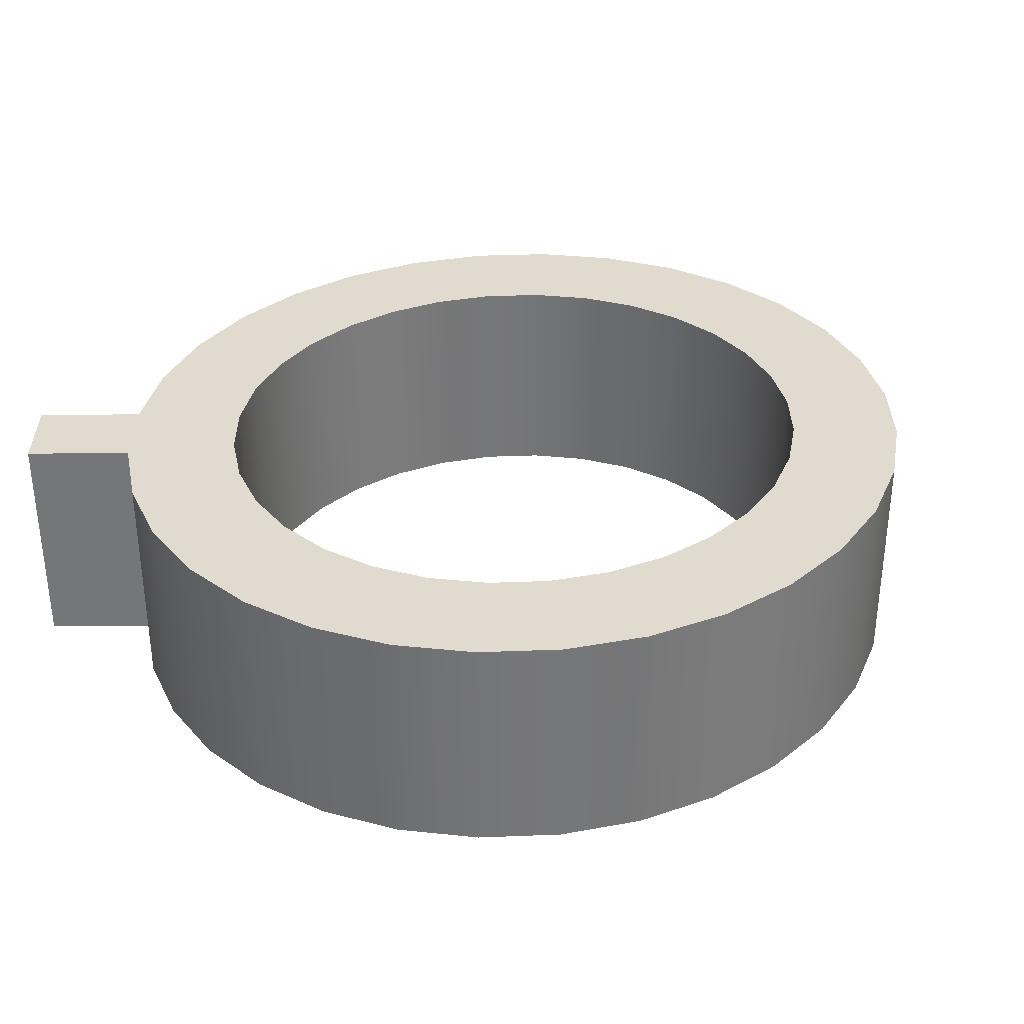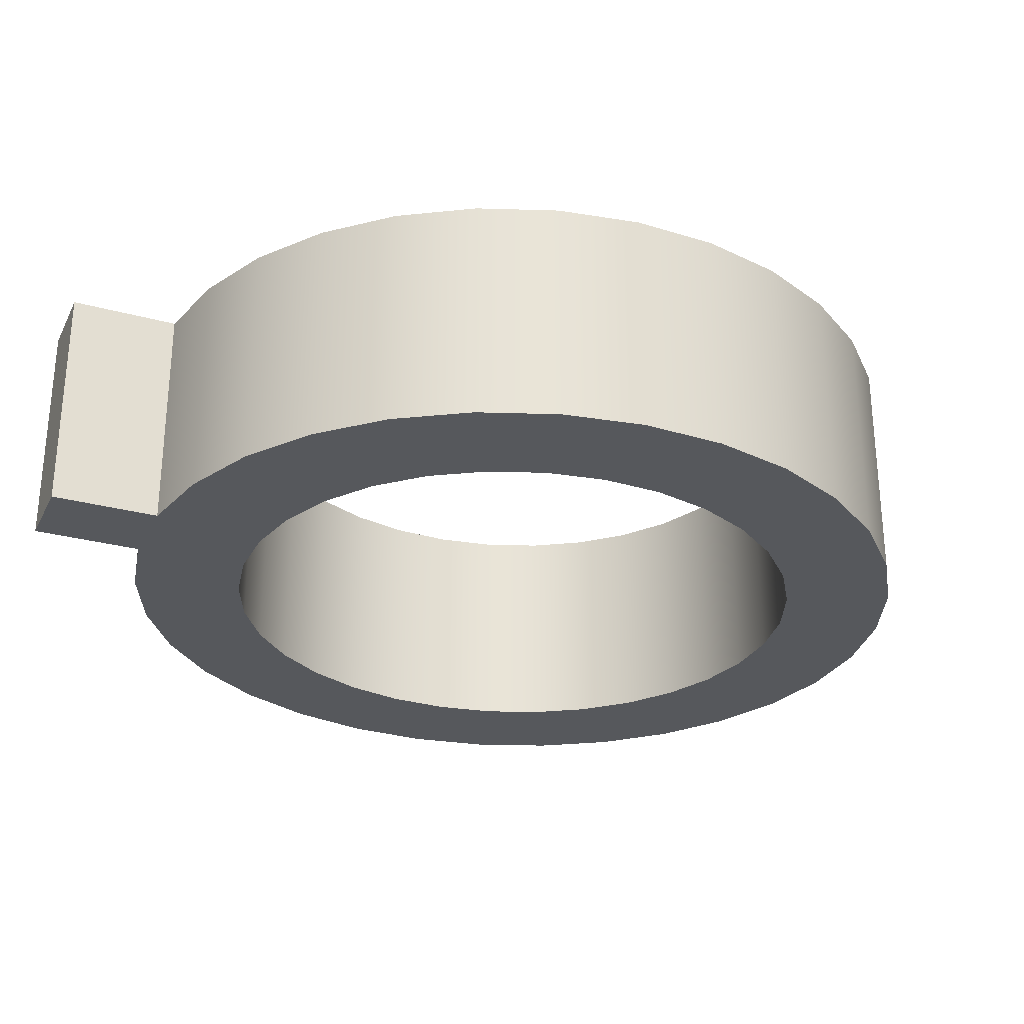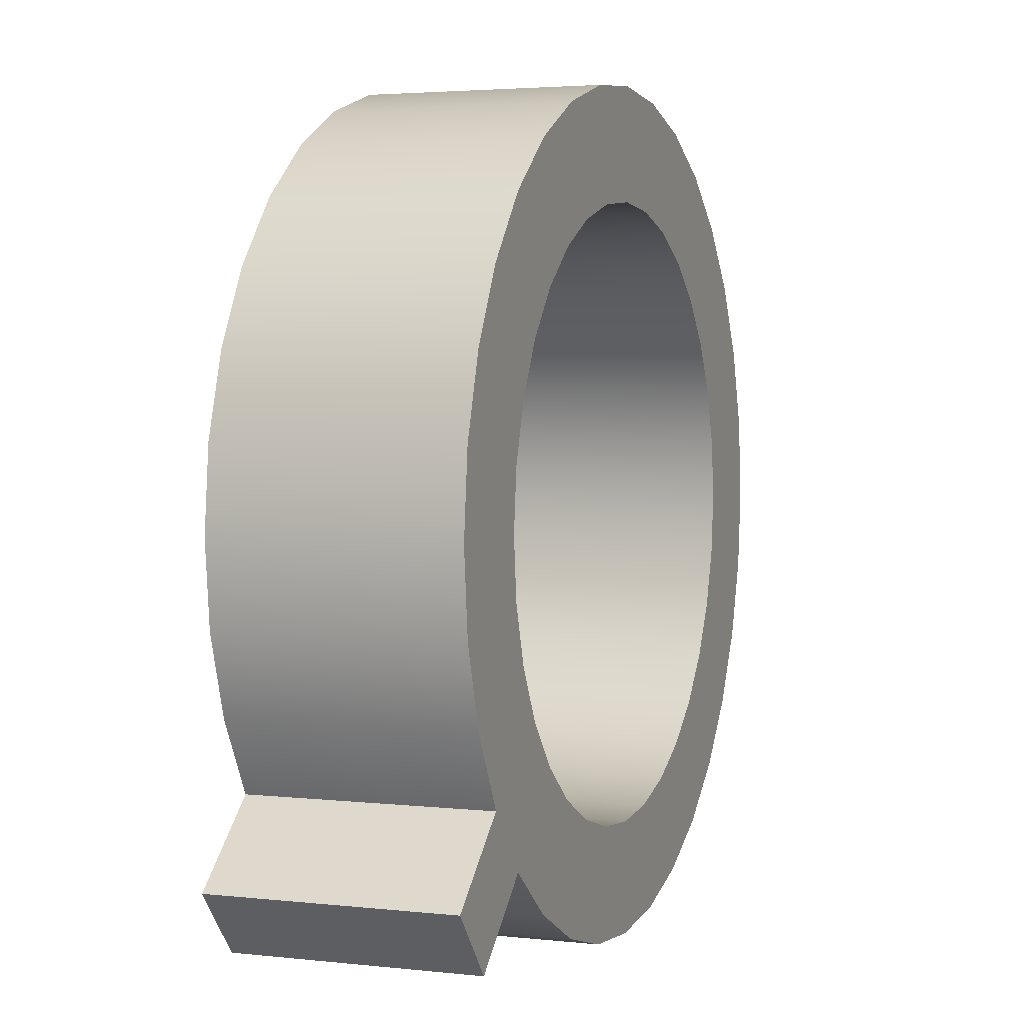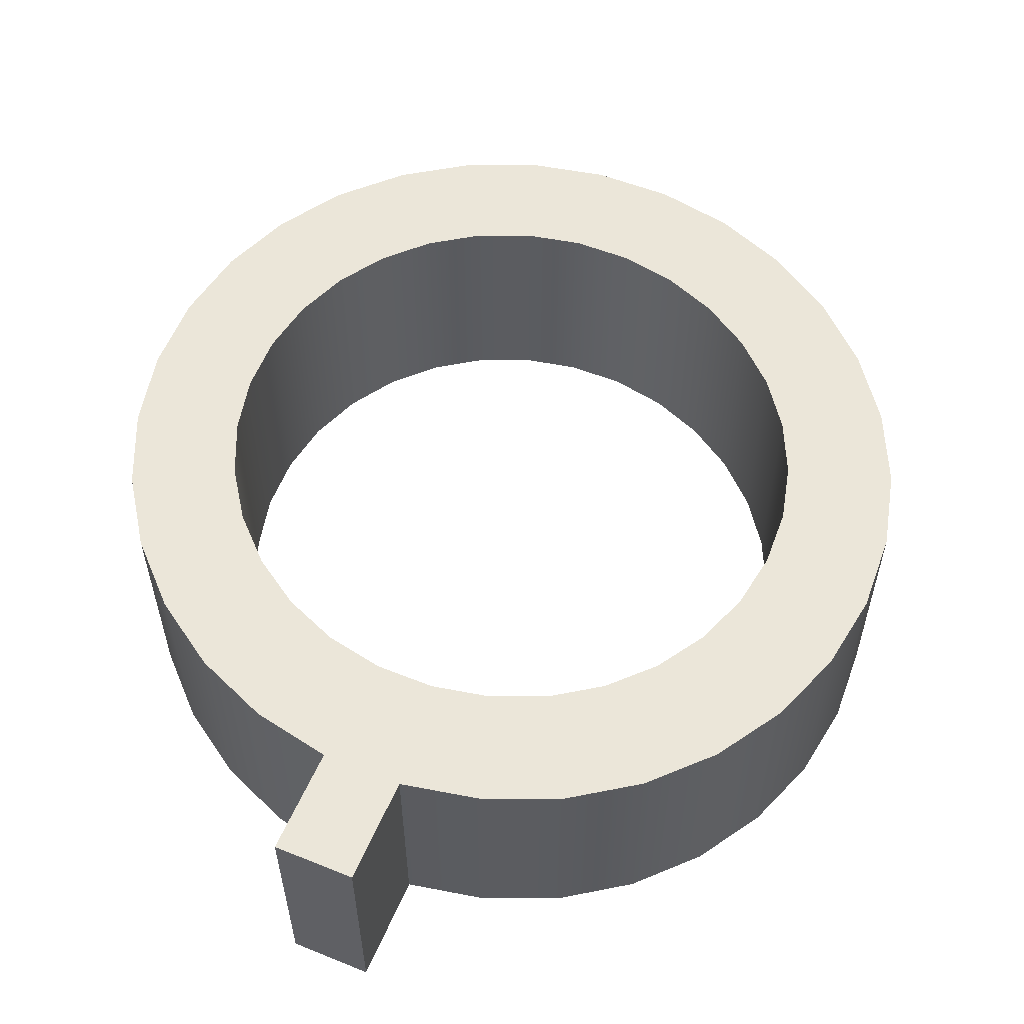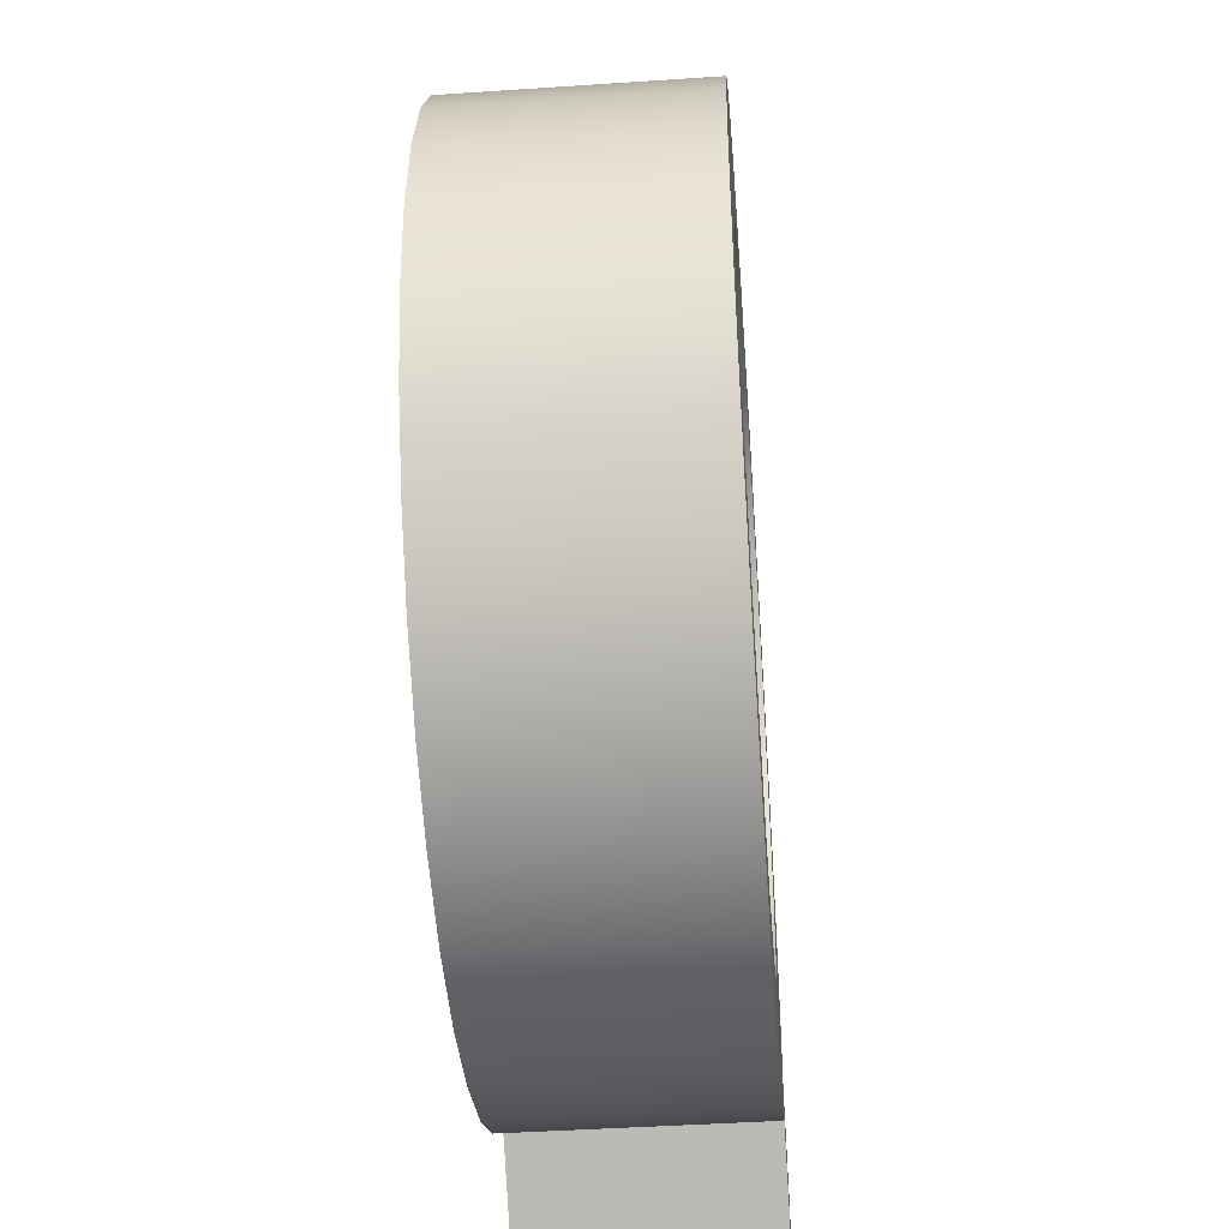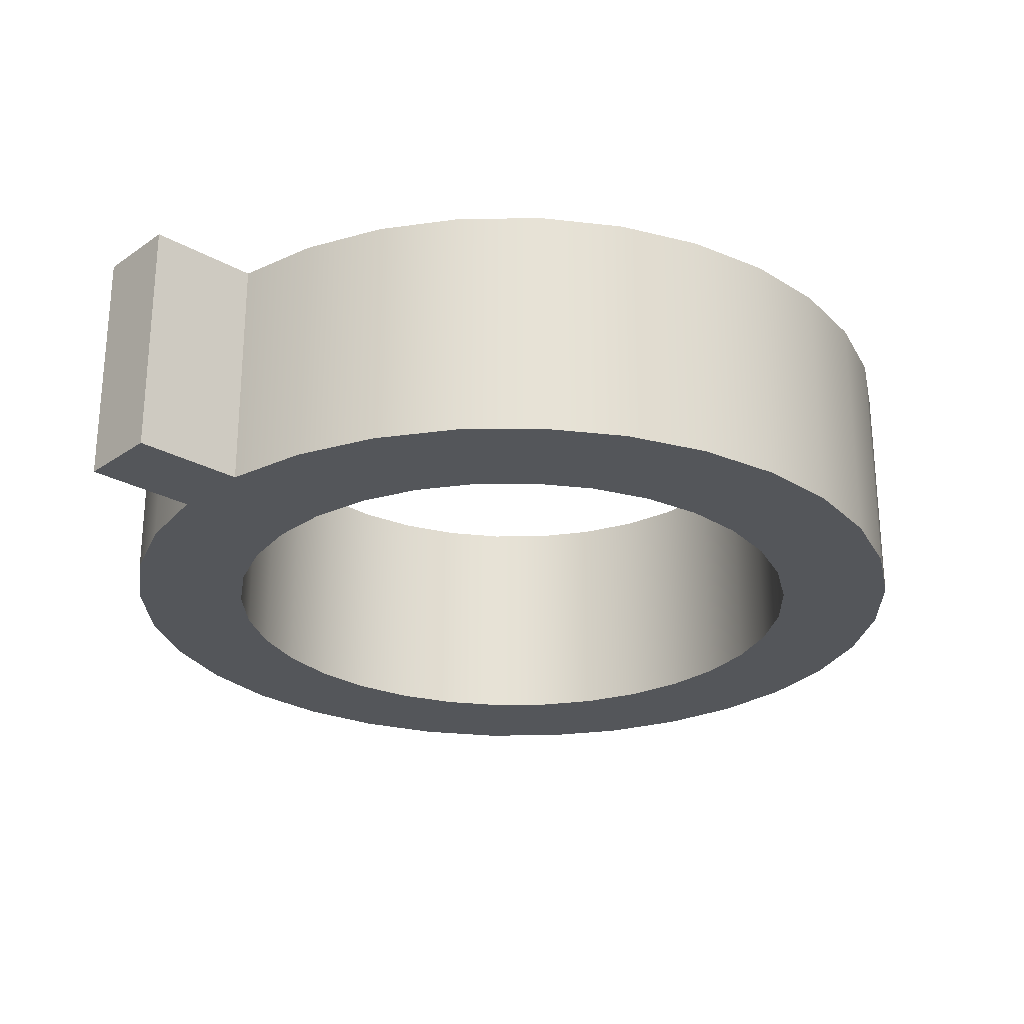
<metadata>
{"format":"obj","ext":"obj","renderer":"f3d","projection":"perspective","resolution":1024,"background":"white","views":[{"elev":33.4,"azim":138.8,"up":"+Z"},{"elev":-27.7,"azim":116.6,"up":"+Z"},{"elev":3.4,"azim":110.3,"up":"+Y"},{"elev":55.2,"azim":72.3,"up":"+Z"},{"elev":-43.8,"azim":-85.5,"up":"+Y"},{"elev":-25.5,"azim":97.0,"up":"+Z"}]}
</metadata>
<code>
o Cylinder
v 0 1.06 -0.15
v 0 1.06 0.15
v 0.1082 1.05 -0.15
v 0.1082 1.05 0.15
v 0.2123 1.02 -0.15
v 0.2123 1.02 0.15
v 0.3082 0.971 -0.15
v 0.3082 0.971 0.15
v 0.3922 0.905 -0.15
v 0.3922 0.905 0.15
v 0.4612 0.8246 -0.15
v 0.4612 0.8246 0.15
v 0.5125 0.733 -0.15
v 0.5125 0.733 0.15
v 0.544 0.6335 -0.15
v 0.544 0.6335 0.15
v 0.5547 0.53 -0.15
v 0.5547 0.53 0.15
v 0.544 0.4265 -0.15
v 0.544 0.4265 0.15
v 0.5125 0.327 -0.15
v 0.5125 0.327 0.15
v 0.4612 0.2354 -0.15
v 0.4612 0.2354 0.15
v 0.3922 0.155 -0.15
v 0.3922 0.155 0.15
v 0.3082 0.08903 -0.15
v 0.3082 0.08903 0.15
v 0.2123 0.04002 -0.15
v 0.2123 0.04002 0.15
v 0.1082 0.009843 -0.15
v 0.1082 0.009843 0.15
v 0 -0.000347 -0.15
v 0 -0.000347 0.15
v -0.1082 0.009843 -0.15
v -0.1082 0.009843 0.15
v -0.2123 0.04002 -0.15
v -0.2123 0.04002 0.15
v -0.3082 0.08903 -0.15
v -0.3082 0.08903 0.15
v -0.3922 0.155 -0.15
v -0.3922 0.155 0.15
v -0.4612 0.2354 -0.15
v -0.4612 0.2354 0.15
v -0.5125 0.327 -0.15
v -0.5125 0.327 0.15
v -0.544 0.4265 -0.15
v -0.544 0.4265 0.15
v -0.5547 0.53 -0.15
v -0.5547 0.53 0.15
v -0.544 0.6335 -0.15
v -0.544 0.6335 0.15
v -0.5125 0.733 -0.15
v -0.5125 0.733 0.15
v -0.4612 0.8246 -0.15
v -0.4612 0.8246 0.15
v -0.3922 0.905 -0.15
v -0.3922 0.905 0.15
v -0.3082 0.971 -0.15
v -0.3082 0.971 0.15
v -0.2123 1.02 -0.15
v -0.2123 1.02 0.15
v -0.1082 1.05 -0.15
v -0.1082 1.05 0.15
v 0.07911 0.9102 -0.15
v -0 0.9177 -0.15
v -0 0.9177 0.15
v 0.07911 0.9102 0.15
v 0.1552 0.8882 -0.15
v 0.1552 0.8882 0.15
v 0.2253 0.8524 -0.15
v 0.2253 0.8524 0.15
v 0.2867 0.8041 -0.15
v 0.2867 0.8041 0.15
v 0.3372 0.7454 -0.15
v 0.3372 0.7454 0.15
v 0.3746 0.6784 -0.15
v 0.3746 0.6784 0.15
v 0.3977 0.6056 -0.15
v 0.3977 0.6056 0.15
v 0.4055 0.53 -0.15
v 0.4055 0.53 0.15
v 0.3977 0.4544 -0.15
v 0.3977 0.4544 0.15
v 0.3746 0.3816 -0.15
v 0.3746 0.3816 0.15
v 0.3372 0.3146 -0.15
v 0.3372 0.3146 0.15
v 0.2867 0.2559 -0.15
v 0.2867 0.2559 0.15
v 0.2253 0.2076 -0.15
v 0.2253 0.2076 0.15
v 0.1552 0.1718 -0.15
v 0.1552 0.1718 0.15
v 0.07911 0.1498 -0.15
v 0.07911 0.1498 0.15
v -0 0.1423 -0.15
v -0 0.1423 0.15
v -0.07911 0.1498 -0.15
v -0.07911 0.1498 0.15
v -0.1552 0.1718 -0.15
v -0.1552 0.1718 0.15
v -0.2253 0.2076 -0.15
v -0.2253 0.2076 0.15
v -0.2867 0.2559 -0.15
v -0.2867 0.2559 0.15
v -0.3372 0.3146 -0.15
v -0.3372 0.3146 0.15
v -0.3746 0.3816 -0.15
v -0.3746 0.3816 0.15
v -0.3977 0.4544 -0.15
v -0.3977 0.4544 0.15
v -0.4055 0.53 -0.15
v -0.4055 0.53 0.15
v -0.3977 0.6056 -0.15
v -0.3977 0.6056 0.15
v -0.3746 0.6784 -0.15
v -0.3746 0.6784 0.15
v -0.3372 0.7454 -0.15
v -0.3372 0.7454 0.15
v -0.2867 0.8041 -0.15
v -0.2867 0.8041 0.15
v -0.2253 0.8524 -0.15
v -0.2253 0.8524 0.15
v -0.1552 0.8882 -0.15
v -0.1552 0.8882 0.15
v -0.07911 0.9102 -0.15
v -0.07911 0.9102 0.15
v 0.567 0.1445 0.15
v 0.567 0.1445 -0.15
v 0.498 0.06417 -0.15
v 0.498 0.06417 0.15
f 3 2 1
f 5 4 3
f 7 6 5
f 9 8 7
f 11 10 9
f 13 12 11
f 15 14 13
f 17 16 15
f 19 18 17
f 21 20 19
f 23 22 21
f 26 131 25
f 27 26 25
f 29 28 27
f 31 30 29
f 33 32 31
f 35 34 33
f 37 36 35
f 39 38 37
f 41 40 39
f 43 42 41
f 45 44 43
f 47 46 45
f 49 48 47
f 51 50 49
f 53 52 51
f 55 54 53
f 57 56 55
f 59 58 57
f 61 60 59
f 63 62 61
f 1 64 63
f 67 65 66
f 68 69 65
f 70 71 69
f 72 73 71
f 74 75 73
f 76 77 75
f 78 79 77
f 80 81 79
f 82 83 81
f 84 85 83
f 86 87 85
f 88 89 87
f 90 91 89
f 92 93 91
f 94 95 93
f 96 97 95
f 98 99 97
f 100 101 99
f 102 103 101
f 104 105 103
f 106 107 105
f 108 109 107
f 110 111 109
f 112 113 111
f 114 115 113
f 116 117 115
f 118 119 117
f 120 121 119
f 122 123 121
f 124 125 123
f 126 127 125
f 128 66 127
f 38 100 36
f 56 118 54
f 19 85 21
f 4 67 2
f 37 103 39
f 20 86 84
f 55 121 57
f 38 104 102
f 3 69 5
f 58 120 56
f 21 87 23
f 6 68 4
f 41 103 105
f 22 88 86
f 59 121 123
f 42 104 40
f 5 71 7
f 60 122 58
f 23 89 25
f 6 72 70
f 41 107 43
f 26 88 24
f 59 125 61
f 44 106 42
f 7 73 9
f 62 124 60
f 25 91 27
f 10 72 8
f 45 107 109
f 28 90 26
f 63 125 127
f 46 108 44
f 9 75 11
f 64 126 62
f 27 93 29
f 12 74 10
f 47 109 111
f 28 94 92
f 63 66 1
f 48 110 46
f 11 77 13
f 64 67 128
f 29 95 31
f 12 78 76
f 49 111 113
f 32 94 30
f 50 112 48
f 13 79 15
f 33 95 97
f 14 80 78
f 51 113 115
f 34 96 32
f 52 114 50
f 15 81 17
f 33 99 35
f 16 82 80
f 53 115 117
f 36 98 34
f 54 116 52
f 17 83 19
f 35 101 37
f 18 84 82
f 3 66 65
f 55 117 119
f 131 129 130
f 25 130 23
f 26 129 132
f 23 129 24
f 3 4 2
f 5 6 4
f 7 8 6
f 9 10 8
f 11 12 10
f 13 14 12
f 15 16 14
f 17 18 16
f 19 20 18
f 21 22 20
f 23 24 22
f 26 132 131
f 27 28 26
f 29 30 28
f 31 32 30
f 33 34 32
f 35 36 34
f 37 38 36
f 39 40 38
f 41 42 40
f 43 44 42
f 45 46 44
f 47 48 46
f 49 50 48
f 51 52 50
f 53 54 52
f 55 56 54
f 57 58 56
f 59 60 58
f 61 62 60
f 63 64 62
f 1 2 64
f 67 68 65
f 68 70 69
f 70 72 71
f 72 74 73
f 74 76 75
f 76 78 77
f 78 80 79
f 80 82 81
f 82 84 83
f 84 86 85
f 86 88 87
f 88 90 89
f 90 92 91
f 92 94 93
f 94 96 95
f 96 98 97
f 98 100 99
f 100 102 101
f 102 104 103
f 104 106 105
f 106 108 107
f 108 110 109
f 110 112 111
f 112 114 113
f 114 116 115
f 116 118 117
f 118 120 119
f 120 122 121
f 122 124 123
f 124 126 125
f 126 128 127
f 128 67 66
f 38 102 100
f 56 120 118
f 19 83 85
f 4 68 67
f 37 101 103
f 20 22 86
f 55 119 121
f 38 40 104
f 3 65 69
f 58 122 120
f 21 85 87
f 6 70 68
f 41 39 103
f 22 24 88
f 59 57 121
f 42 106 104
f 5 69 71
f 60 124 122
f 23 87 89
f 6 8 72
f 41 105 107
f 26 90 88
f 59 123 125
f 44 108 106
f 7 71 73
f 62 126 124
f 25 89 91
f 10 74 72
f 45 43 107
f 28 92 90
f 63 61 125
f 46 110 108
f 9 73 75
f 64 128 126
f 27 91 93
f 12 76 74
f 47 45 109
f 28 30 94
f 63 127 66
f 48 112 110
f 11 75 77
f 64 2 67
f 29 93 95
f 12 14 78
f 49 47 111
f 32 96 94
f 50 114 112
f 13 77 79
f 33 31 95
f 14 16 80
f 51 49 113
f 34 98 96
f 52 116 114
f 15 79 81
f 33 97 99
f 16 18 82
f 53 51 115
f 36 100 98
f 54 118 116
f 17 81 83
f 35 99 101
f 18 20 84
f 3 1 66
f 55 53 117
f 131 132 129
f 25 131 130
f 26 24 129
f 23 130 129

</code>
